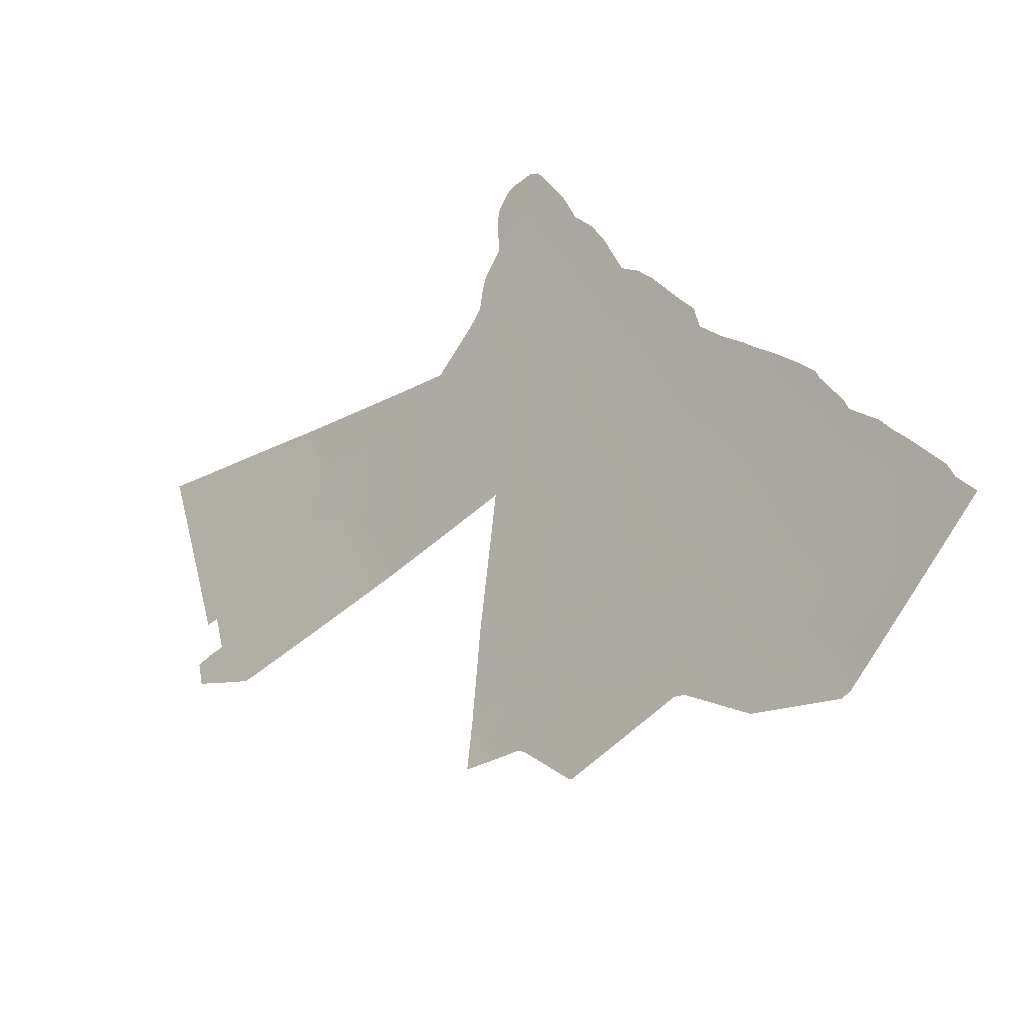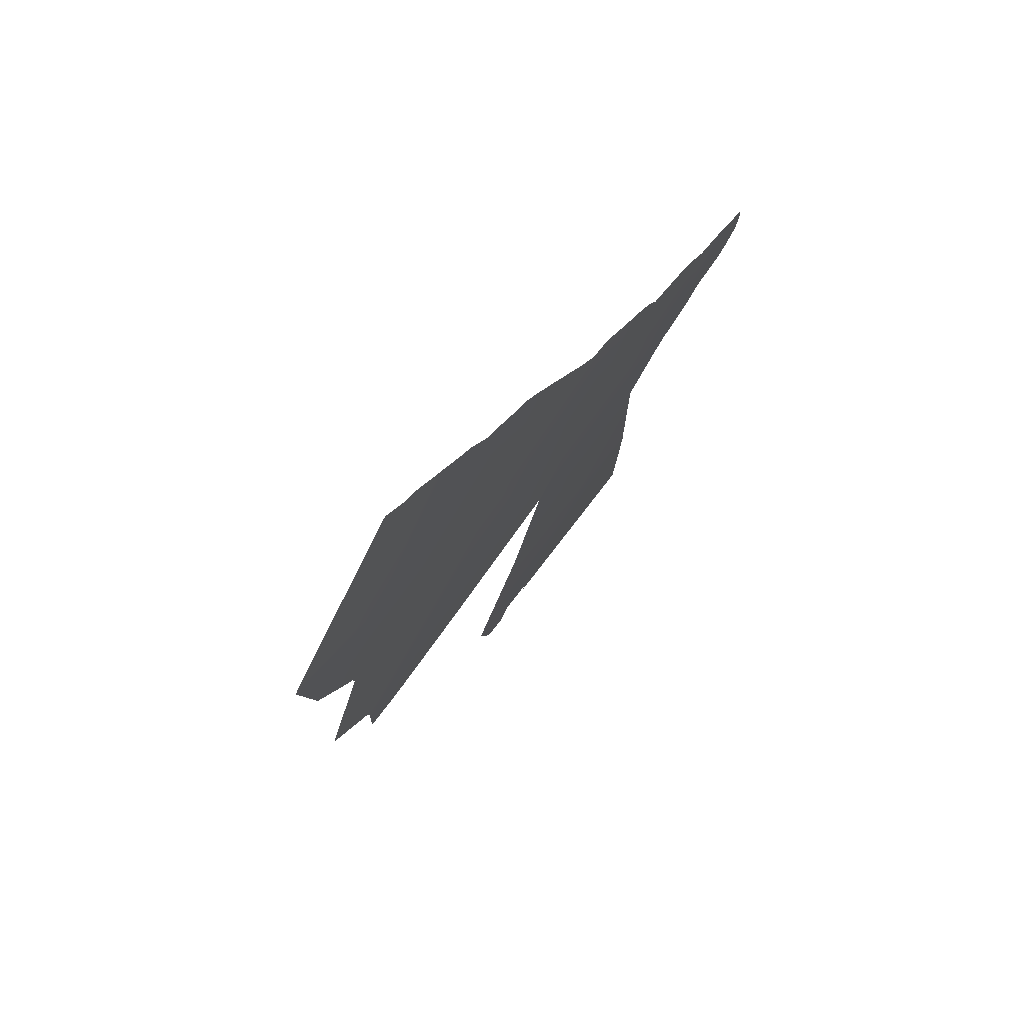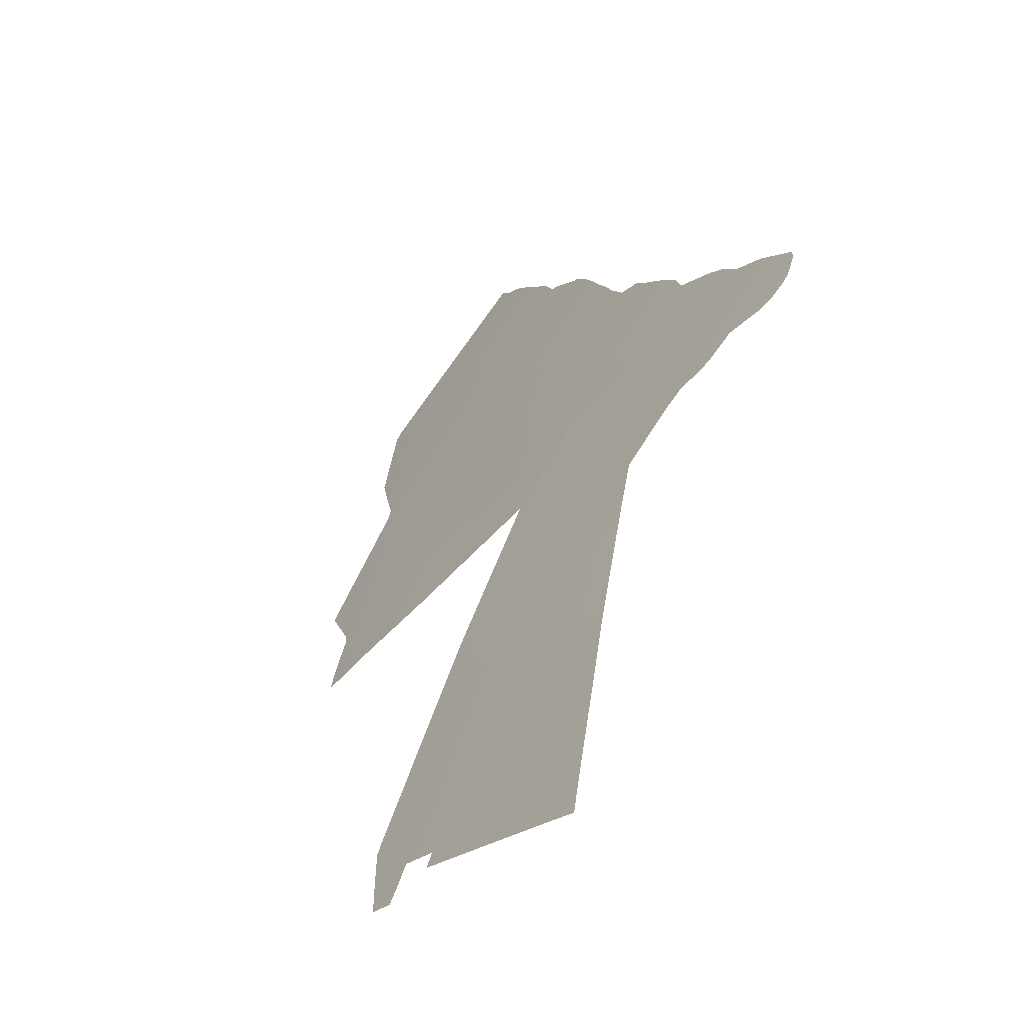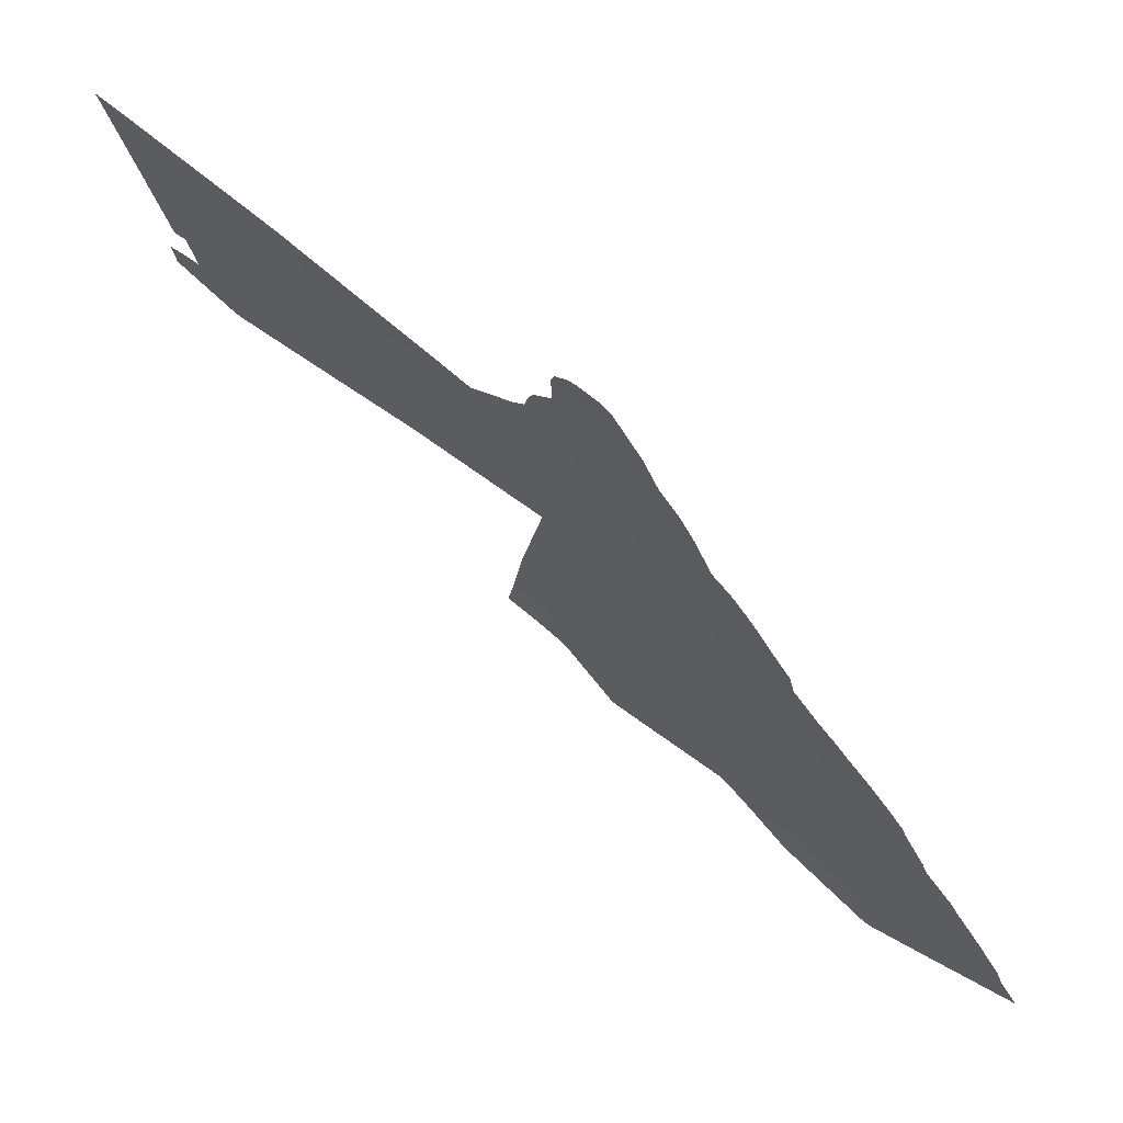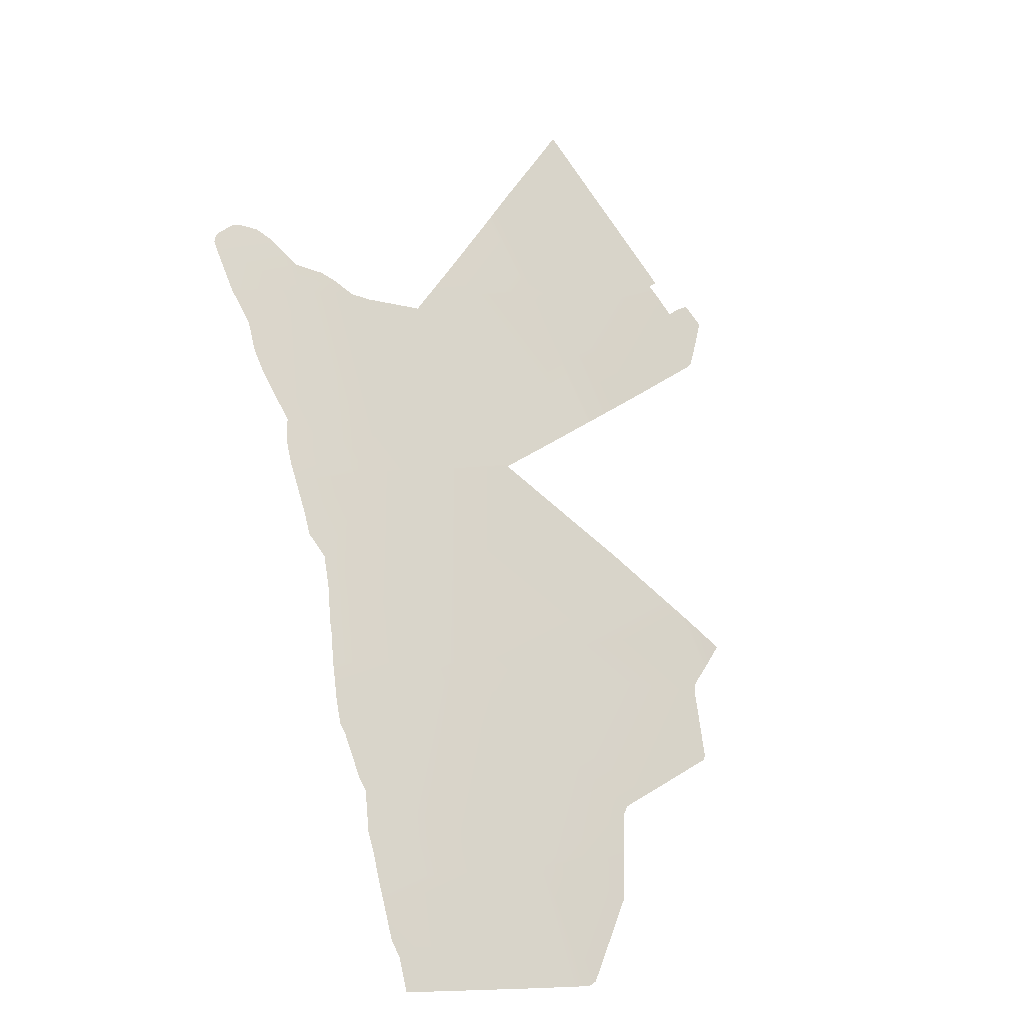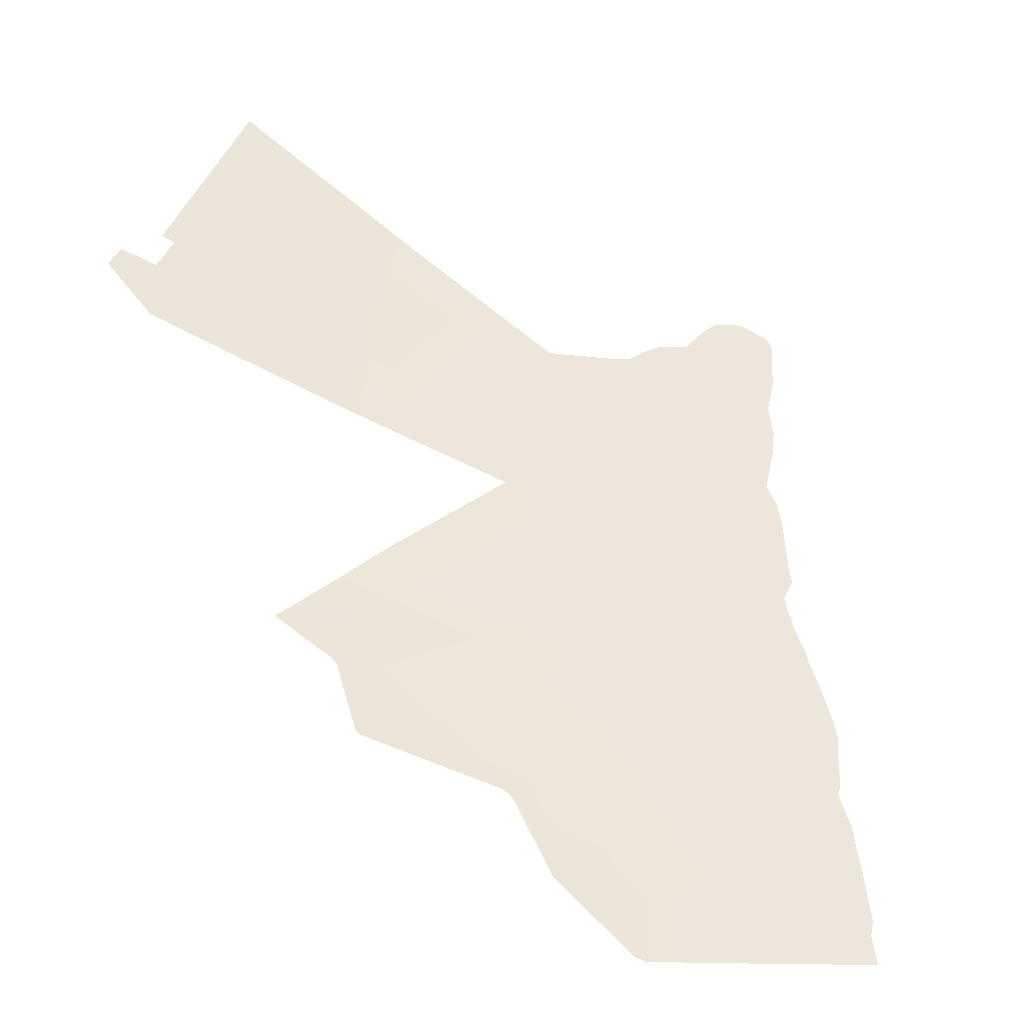
<metadata>
{"format":"obj","ext":"obj","renderer":"f3d","projection":"perspective","resolution":1024,"background":"white","views":[{"elev":22.4,"azim":0.1,"up":"+Z"},{"elev":18.1,"azim":58.5,"up":"+Z"},{"elev":66.9,"azim":-114.4,"up":"+Y"},{"elev":25.2,"azim":-1.9,"up":"+Y"},{"elev":3.9,"azim":78.4,"up":"+Y"},{"elev":-70.6,"azim":-65.4,"up":"+Y"}]}
</metadata>
<code>
o 0_Jordan_sphere.001
v 3.336 2.679 -2.587
v 3.401 2.545 -2.638
v 3.415 2.679 -2.481
v 3.449 2.612 -2.506
v 3.482 2.545 -2.53
v 3.514 2.477 -2.553
v 3.361 2.628 -2.607
v 3.486 2.477 -2.59
v 3.4 2.679 -2.502
v 3.372 2.679 -2.539
v 3.398 2.551 -2.635
v 3.557 2.477 -2.491
v 3.434 2.679 -2.454
v 3.397 2.545 -2.643
v 3.407 2.531 -2.643
v 3.404 2.612 -2.566
v 3.531 2.439 -2.566
v 3.407 2.695 -2.476
v 3.264 2.745 -2.609
v 3.257 2.745 -2.618
v 3.472 2.612 -2.473
v 3.28 2.679 -2.657
v 3.319 2.713 -2.574
v 3.516 2.545 -2.481
v 3.255 2.75 -2.615
v 3.302 2.723 -2.585
v 3.289 2.73 -2.593
v 3.272 2.74 -2.604
v 3.26 2.734 -2.625
v 3.265 2.718 -2.636
v 3.27 2.702 -2.647
v 3.274 2.686 -2.657
v 3.279 2.684 -2.653
v 3.295 2.65 -2.668
v 3.297 2.649 -2.666
v 3.308 2.645 -2.656
v 3.329 2.638 -2.636
v 3.344 2.633 -2.623
v 3.282 2.672 -2.662
v 3.277 2.674 -2.667
v 3.271 2.675 -2.672
v 3.273 2.667 -2.678
v 3.284 2.659 -2.673
v 3.398 2.55 -2.637
v 3.396 2.538 -2.651
v 3.403 2.533 -2.646
v 3.408 2.689 -2.481
v 3.402 2.686 -2.492
v 3.401 2.683 -2.497
v 3.365 2.684 -2.544
v 3.35 2.693 -2.554
v 3.333 2.703 -2.565
v 3.322 2.711 -2.572
v 3.363 2.627 -2.606
v 3.378 2.622 -2.591
v 3.393 2.616 -2.577
v 3.4 2.678 -2.504
v 3.396 2.676 -2.511
v 3.382 2.673 -2.532
v 3.407 2.612 -2.563
v 3.405 2.601 -2.576
v 3.402 2.586 -2.595
v 3.401 2.576 -2.607
v 3.399 2.562 -2.623
v 3.415 2.526 -2.637
v 3.417 2.525 -2.636
v 3.418 2.523 -2.635
v 3.428 2.511 -2.635
v 3.435 2.501 -2.635
v 3.437 2.499 -2.634
v 3.451 2.496 -2.619
v 3.465 2.492 -2.604
v 3.474 2.49 -2.594
v 3.477 2.487 -2.592
v 3.488 2.475 -2.59
v 3.499 2.462 -2.587
v 3.513 2.451 -2.579
v 3.528 2.439 -2.57
v 3.531 2.439 -2.567
v 3.425 2.695 -2.449
v 3.424 2.697 -2.449
v 3.422 2.699 -2.45
v 3.421 2.7 -2.45
v 3.414 2.703 -2.456
v 3.412 2.704 -2.459
v 3.408 2.702 -2.466
v 3.407 2.699 -2.471
v 3.47 2.617 -2.472
v 3.464 2.625 -2.471
v 3.458 2.632 -2.472
v 3.451 2.648 -2.464
v 3.446 2.657 -2.461
v 3.44 2.667 -2.46
v 3.435 2.679 -2.455
v 3.512 2.55 -2.481
v 3.505 2.56 -2.481
v 3.502 2.564 -2.481
v 3.495 2.574 -2.482
v 3.487 2.585 -2.481
v 3.485 2.591 -2.477
v 3.485 2.592 -2.476
v 3.48 2.599 -2.475
v 3.473 2.611 -2.473
v 3.553 2.484 -2.49
v 3.548 2.492 -2.489
v 3.544 2.498 -2.488
v 3.535 2.51 -2.489
v 3.534 2.514 -2.487
v 3.526 2.529 -2.483
v 3.525 2.531 -2.481
v 3.52 2.539 -2.481
v 3.537 2.44 -2.556
v 3.547 2.443 -2.539
v 3.557 2.446 -2.522
v 3.563 2.448 -2.51
v 3.572 2.451 -2.496
v 3.566 2.461 -2.495
v 3.564 2.466 -2.493
f 1 51 50
f 60 4 5
f 87 84 80
f 90 89 4
f 102 100 99
f 5 111 109
f 20 25 19
f 28 30 29
f 39 22 36
f 44 2 14
f 46 14 2
f 47 18 3
f 58 57 4
f 68 67 71
f 75 8 6
f 113 112 6
f 1 23 53
f 1 53 52
f 50 10 1
f 1 52 51
f 5 2 64
f 2 11 64
f 64 63 5
f 63 62 5
f 60 16 4
f 62 61 5
f 61 60 5
f 13 3 80
f 3 18 80
f 18 87 80
f 87 86 85
f 84 87 85
f 84 83 80
f 83 82 80
f 82 81 80
f 21 4 88
f 4 3 91
f 88 4 89
f 3 13 94
f 93 92 3
f 92 91 3
f 3 94 93
f 90 4 91
f 24 5 95
f 5 4 99
f 95 5 96
f 4 21 103
f 102 101 100
f 4 103 102
f 96 5 97
f 98 97 5
f 98 5 99
f 4 102 99
f 12 6 104
f 6 5 107
f 5 24 111
f 111 110 109
f 109 108 5
f 108 107 5
f 107 106 6
f 106 105 6
f 105 104 6
f 1 22 33
f 33 32 31
f 33 31 26
f 31 30 27
f 26 31 27
f 23 1 26
f 1 33 26
f 20 19 29
f 19 28 29
f 28 27 30
f 1 7 38
f 38 37 1
f 37 36 22
f 1 37 22
f 36 35 39
f 35 34 39
f 34 43 39
f 43 42 40
f 39 43 40
f 42 41 40
f 44 11 2
f 2 15 46
f 46 45 14
f 3 9 49
f 49 48 3
f 48 47 3
f 4 16 58
f 16 56 59
f 56 55 10
f 55 54 1
f 56 10 59
f 54 7 1
f 1 10 55
f 16 59 58
f 9 3 57
f 3 4 57
f 6 8 74
f 6 74 5
f 74 73 5
f 2 5 67
f 65 15 2
f 66 65 2
f 5 73 72
f 72 71 67
f 71 70 68
f 68 70 69
f 5 72 67
f 67 66 2
f 6 17 78
f 17 79 78
f 78 77 6
f 77 76 6
f 76 75 6
f 6 12 114
f 12 118 115
f 114 12 115
f 117 116 115
f 118 117 115
f 112 17 6
f 114 113 6

</code>
